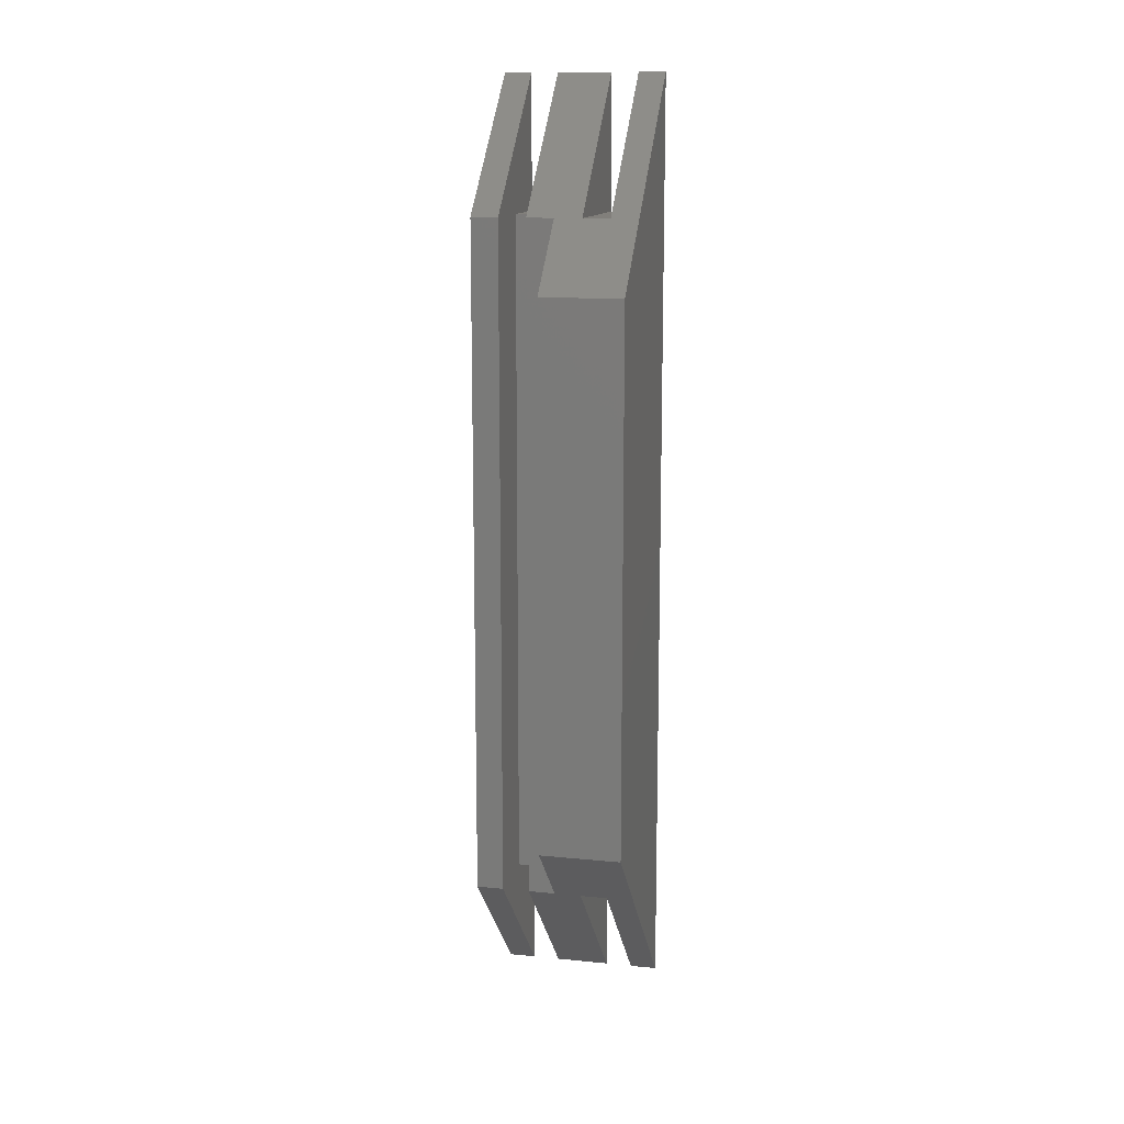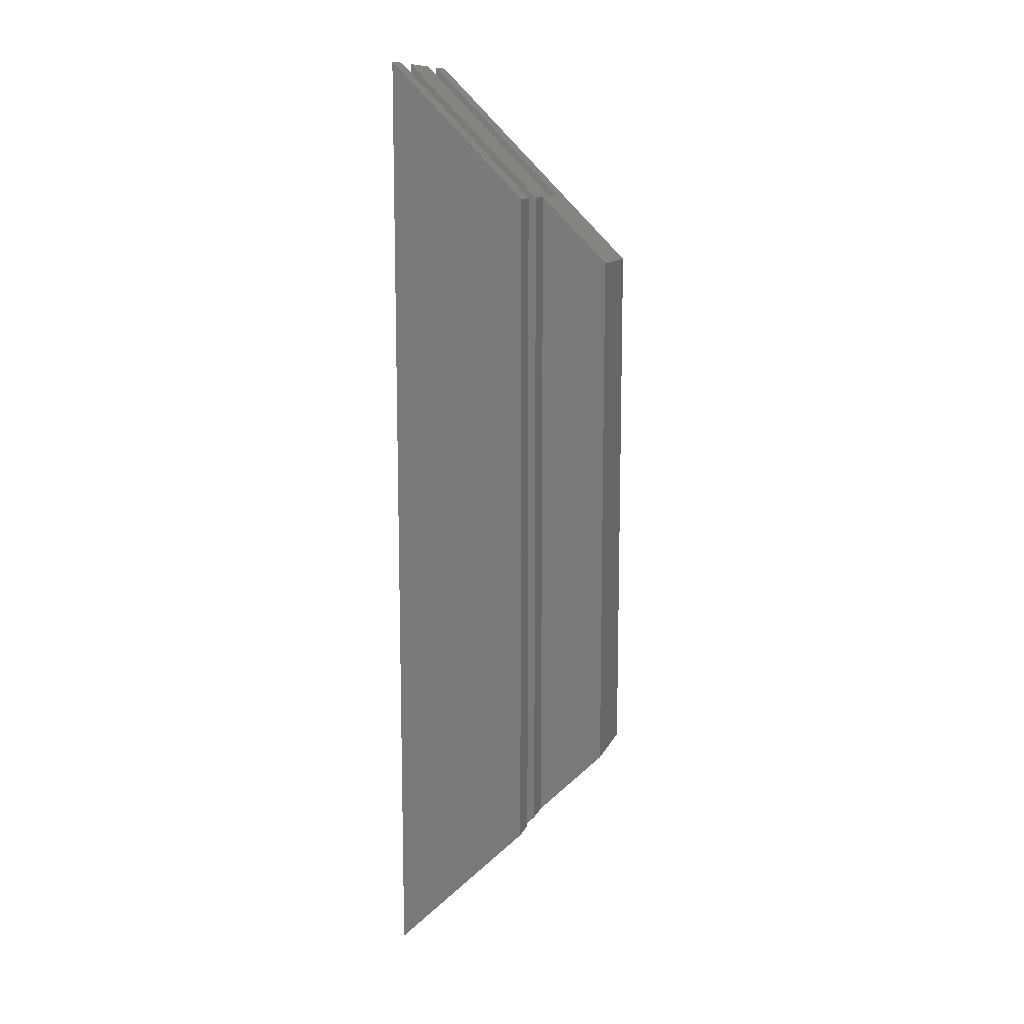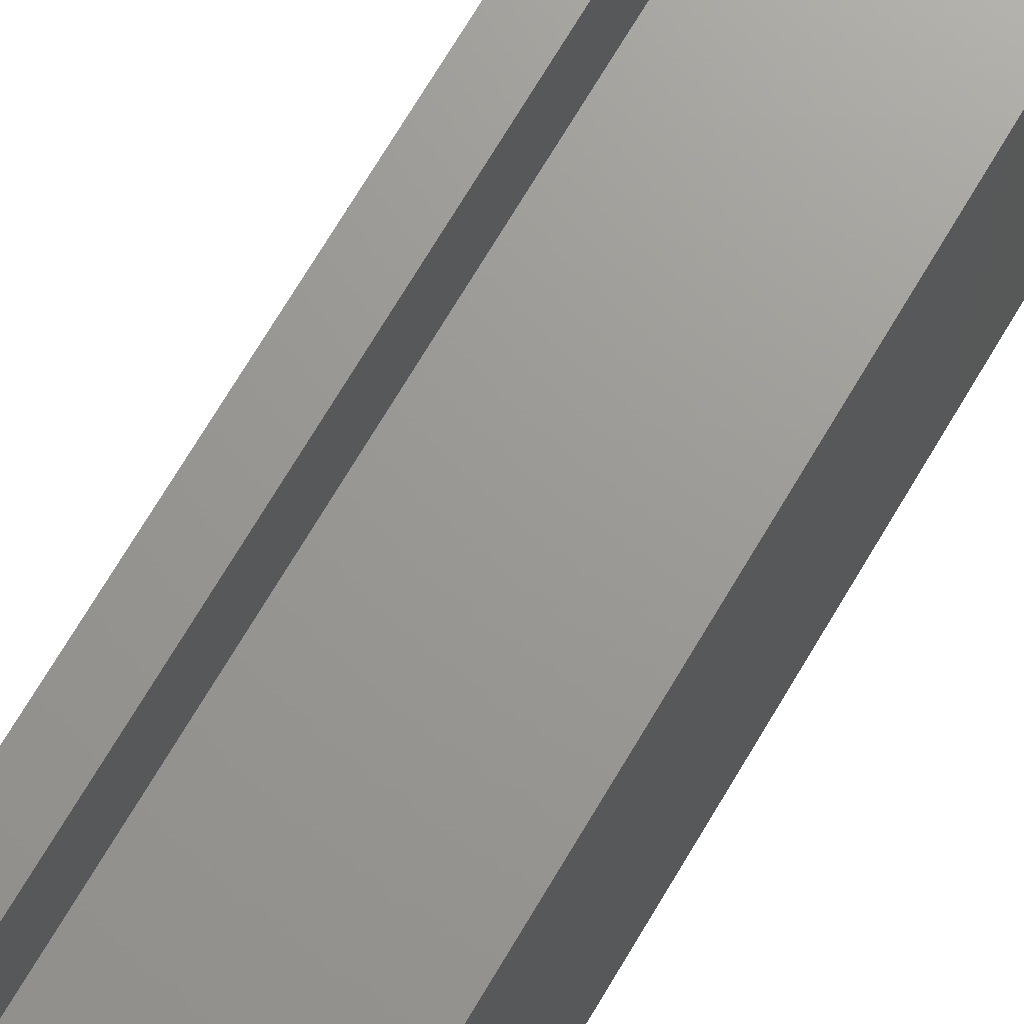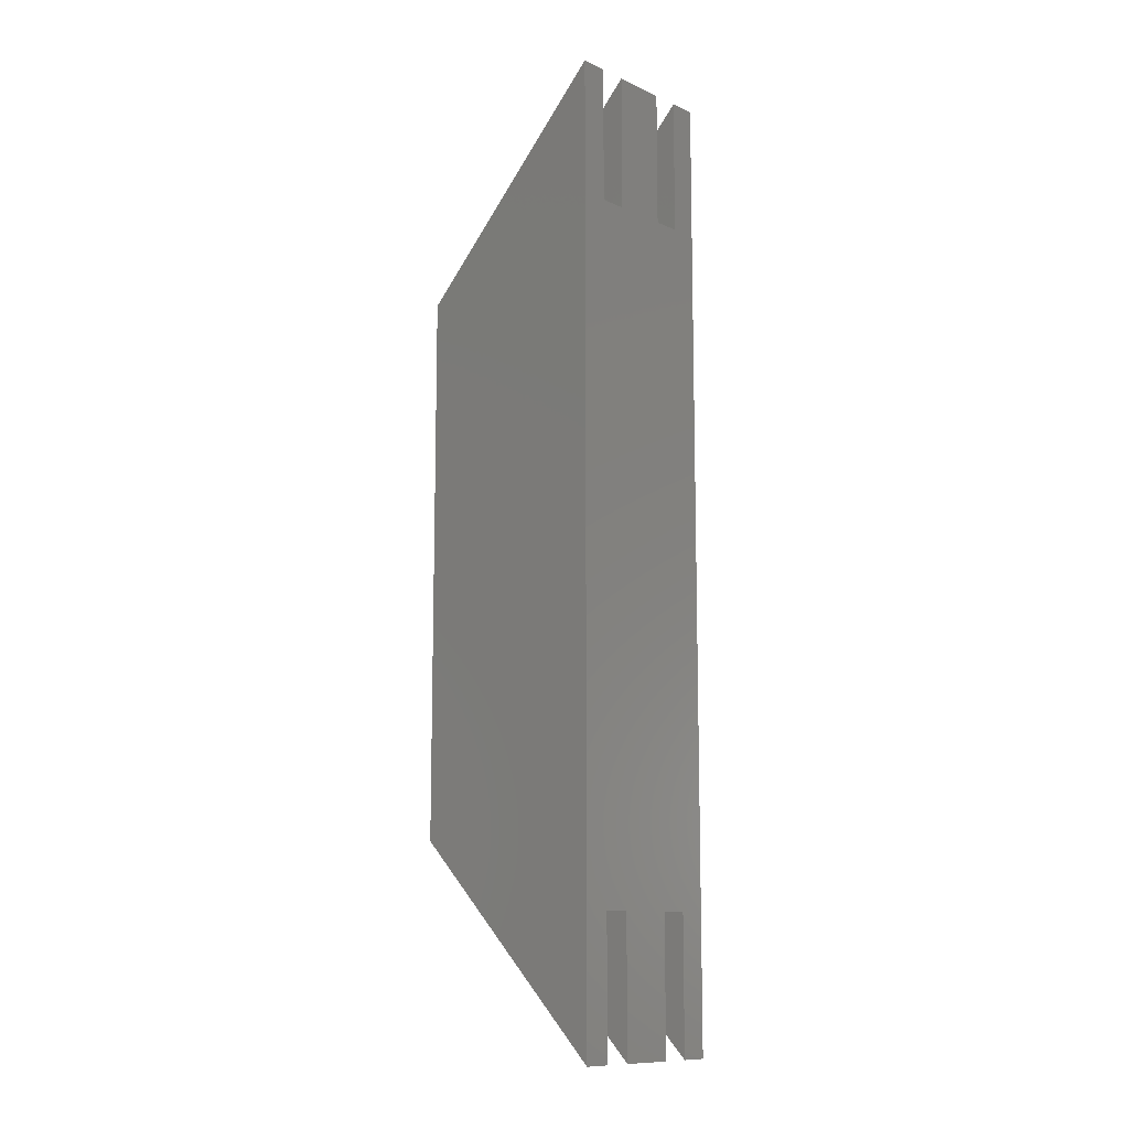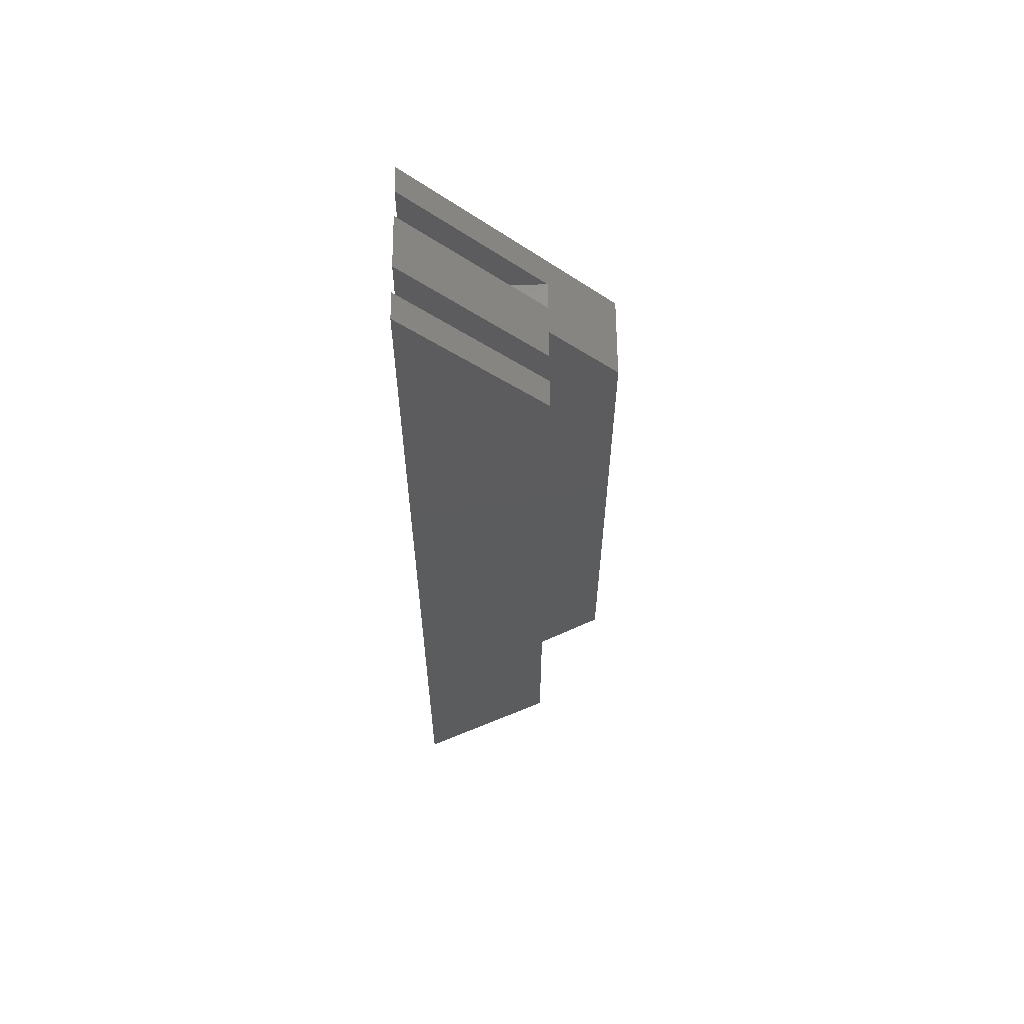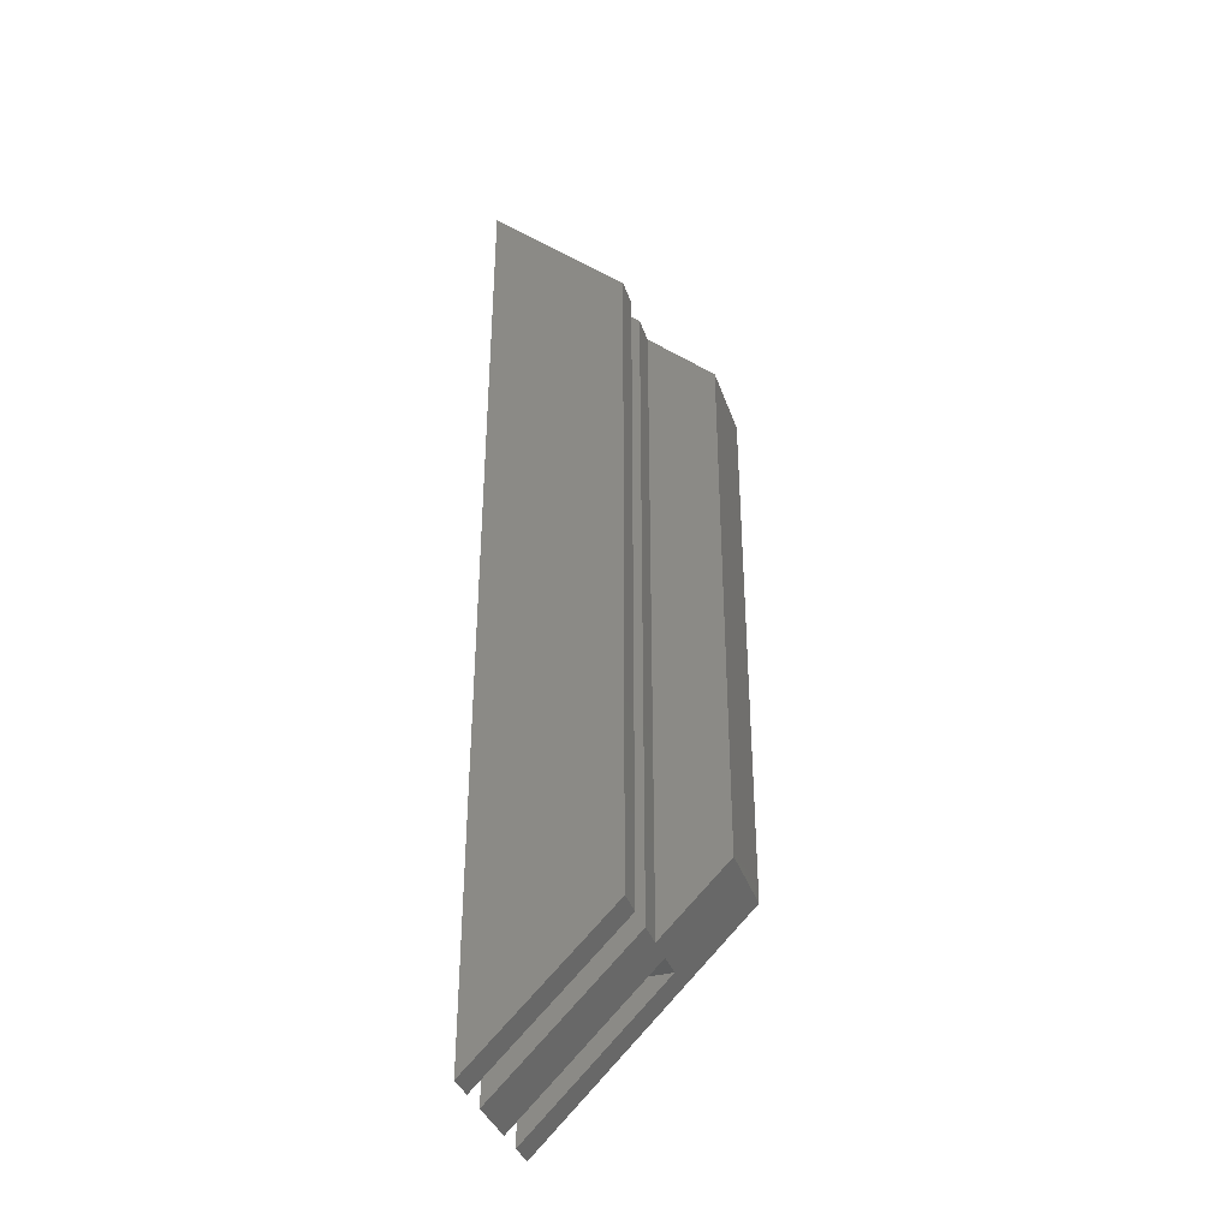
<metadata>
{"format":"stl","ext":"stl","renderer":"f3d","projection":"perspective","resolution":1024,"background":"white","views":[{"elev":13.1,"azim":-167.2,"up":"+Z"},{"elev":11.7,"azim":106.7,"up":"+Z"},{"elev":69.5,"azim":-149.6,"up":"+Y"},{"elev":-11.2,"azim":-47.4,"up":"+Z"},{"elev":60.7,"azim":89.6,"up":"+Z"},{"elev":-37.1,"azim":107.9,"up":"+Z"}]}
</metadata>
<code>
# stl→obj: 40 verts, 76 faces
v 12 0 70
v 12 10 10
v 12 10 60
v 12 0 0
v 0 0 0
v 0 15 55
v 0 15 15
v 0 0 70
v 6 15 15
v 6 15 55
v 4 0 0
v 8 0 10
v 4 0 10
v 8 0 0
v 2 0 60
v 2 0 70
v 4 0 60
v 8 0 60
v 2 0 10
v 2 0 0
v 8 0 70
v 4 0 70
v 10 0 60
v 10 0 70
v 10 0 10
v 10 0 0
v 6 10 60
v 6 10 10
v 10 10 60
v 10 10 10
v 8 10 10
v 8 10 60
v 10 5 10
v 10 5 60
v 8 5 60
v 8 5 10
v 4 10 10
v 2 10 10
v 4 10 60
v 2 10 60
f 1 2 3
f 2 1 4
f 5 6 7
f 6 5 8
f 9 6 10
f 6 9 7
f 11 12 13
f 12 11 14
f 8 15 16
f 13 17 15
f 17 13 18
f 13 15 19
f 8 19 15
f 5 19 8
f 19 5 20
f 17 21 22
f 21 17 18
f 23 1 24
f 12 18 13
f 18 12 23
f 25 23 12
f 23 25 1
f 4 25 26
f 25 4 1
f 27 9 10
f 9 27 28
f 2 29 3
f 29 2 30
f 31 27 32
f 27 31 28
f 30 33 29
f 26 33 30
f 33 26 25
f 34 29 33
f 24 34 23
f 34 24 29
f 32 35 31
f 21 35 32
f 35 21 18
f 36 31 35
f 14 36 12
f 36 14 31
f 33 35 34
f 35 33 36
f 12 33 25
f 33 12 36
f 35 23 34
f 23 35 18
f 13 37 11
f 19 37 13
f 37 19 38
f 38 19 20
f 22 39 17
f 40 17 39
f 17 40 15
f 40 16 15
f 4 30 2
f 30 4 26
f 37 9 28
f 9 37 7
f 38 7 37
f 5 38 20
f 38 5 7
f 14 28 31
f 11 28 14
f 28 11 37
f 27 21 32
f 21 27 22
f 27 39 22
f 10 39 27
f 39 10 40
f 40 8 16
f 40 6 8
f 6 40 10
f 3 24 1
f 24 3 29

</code>
